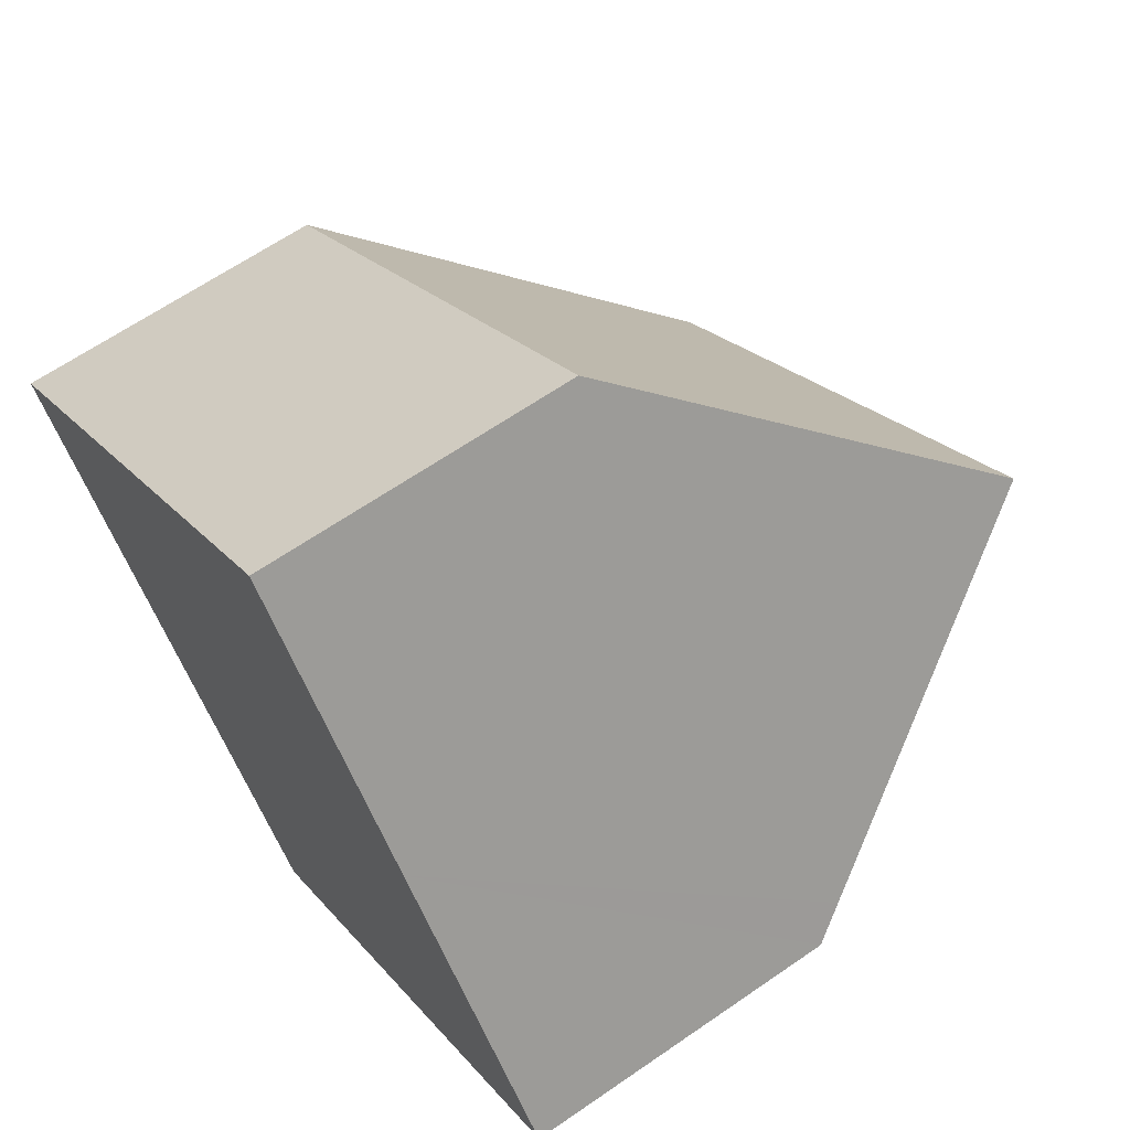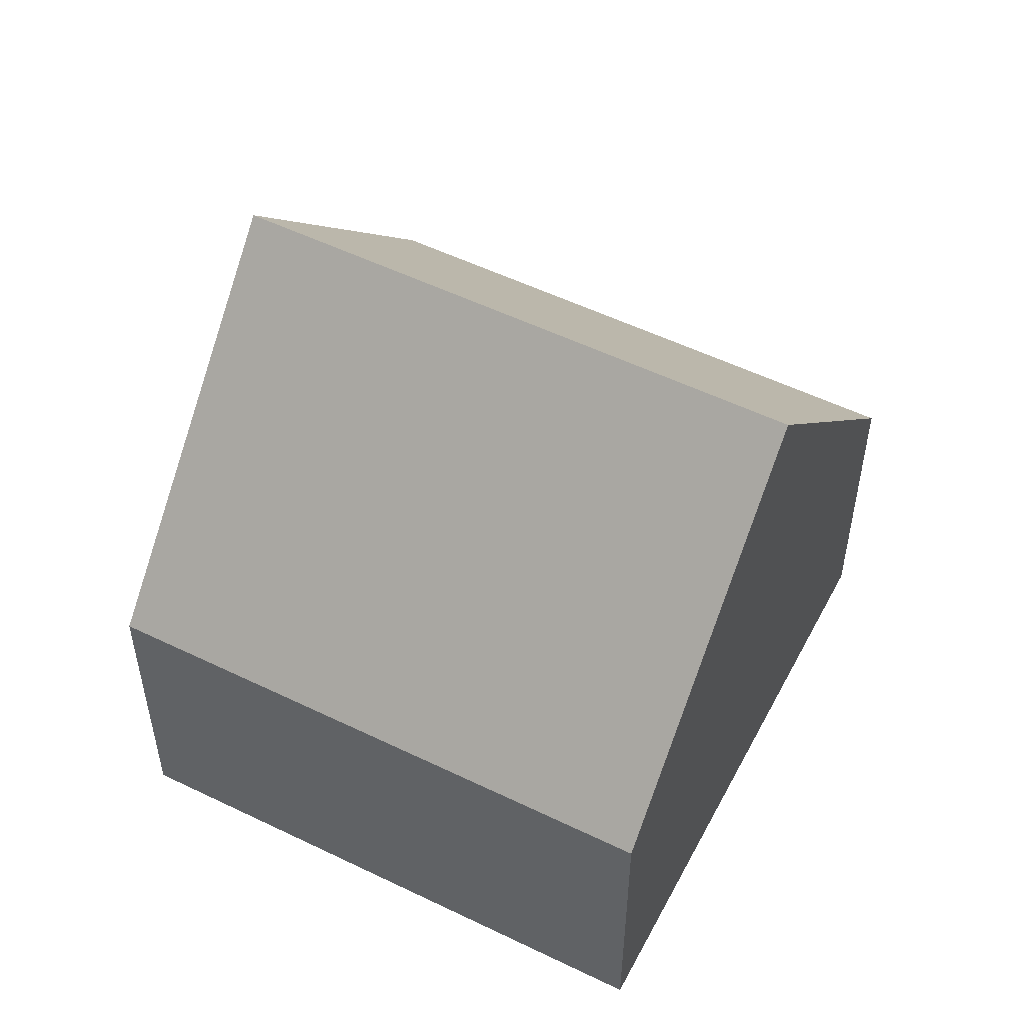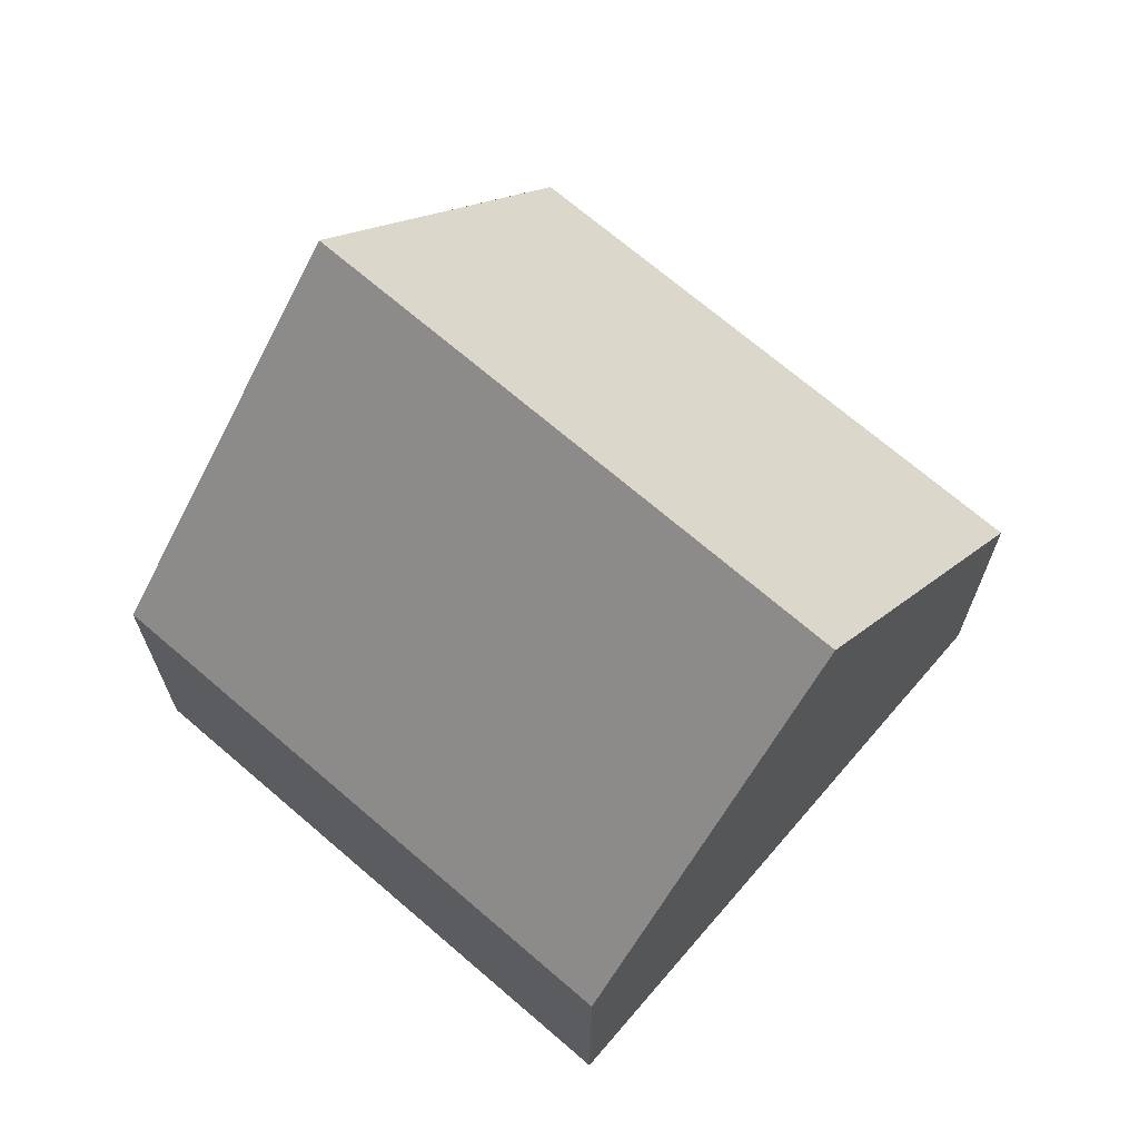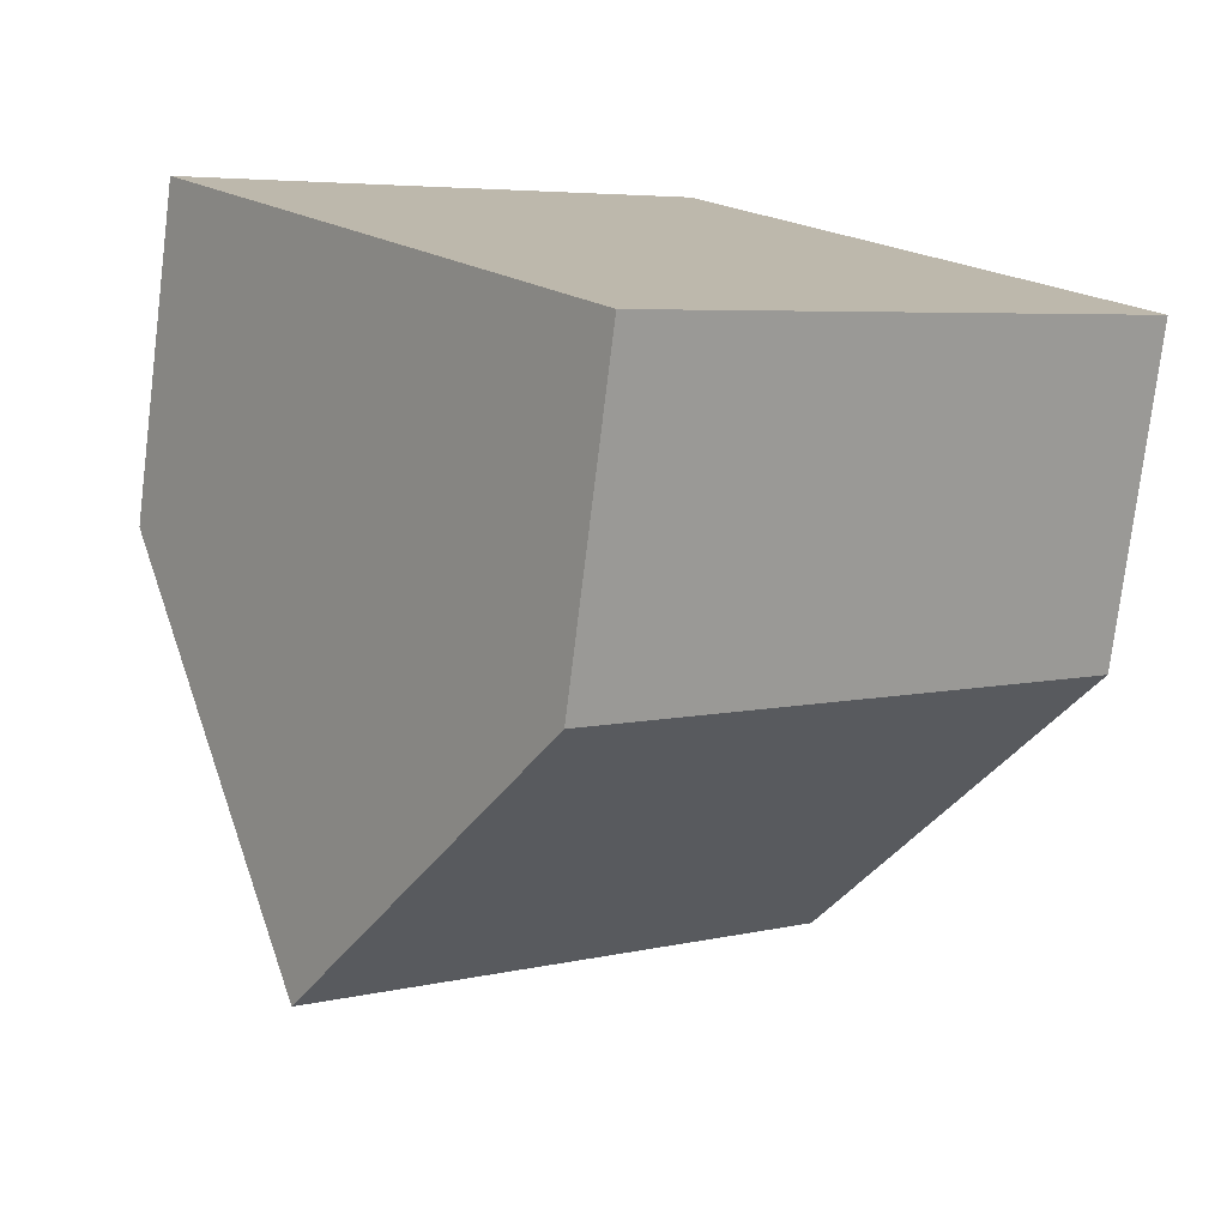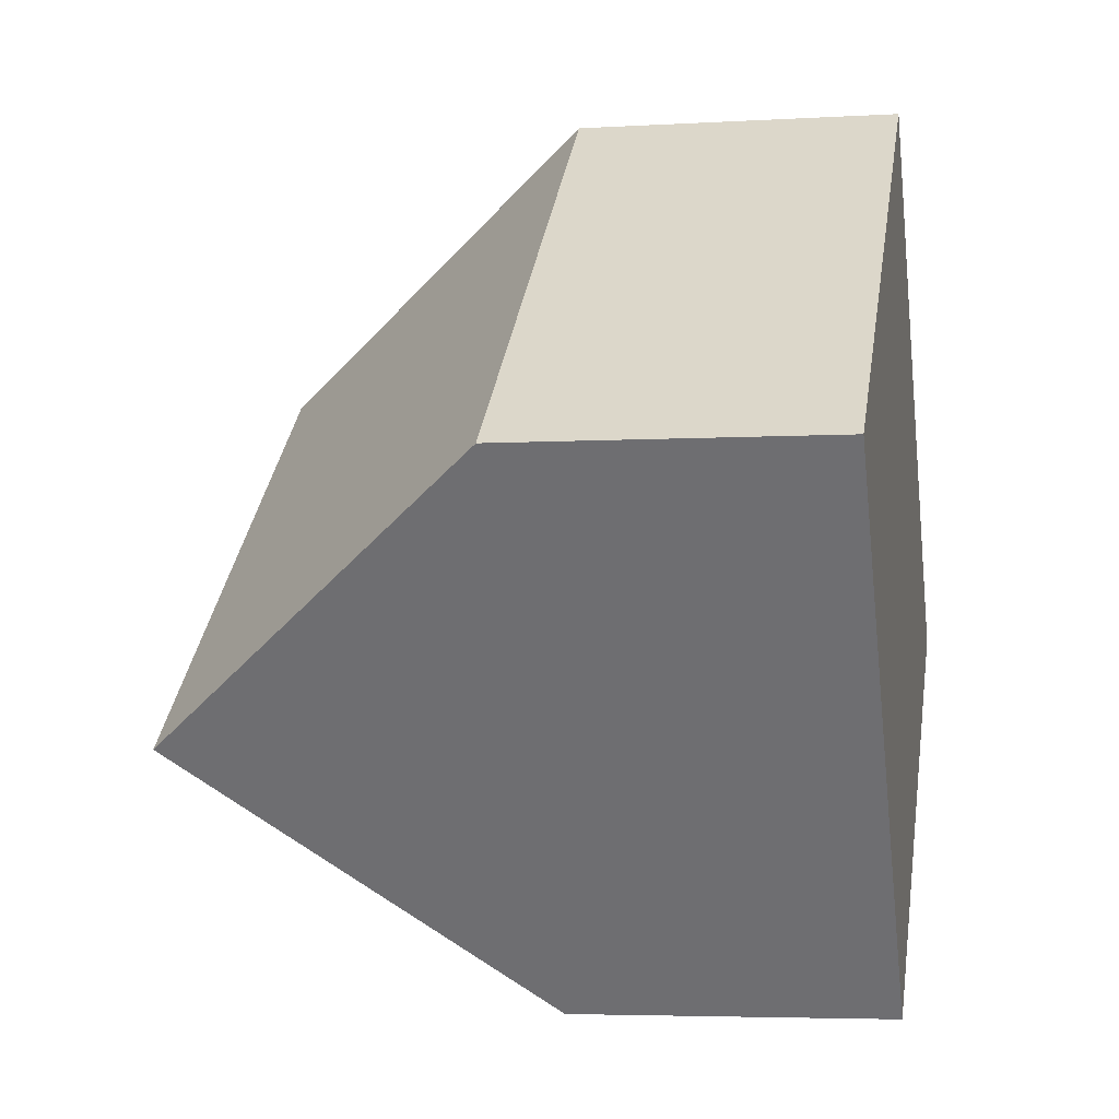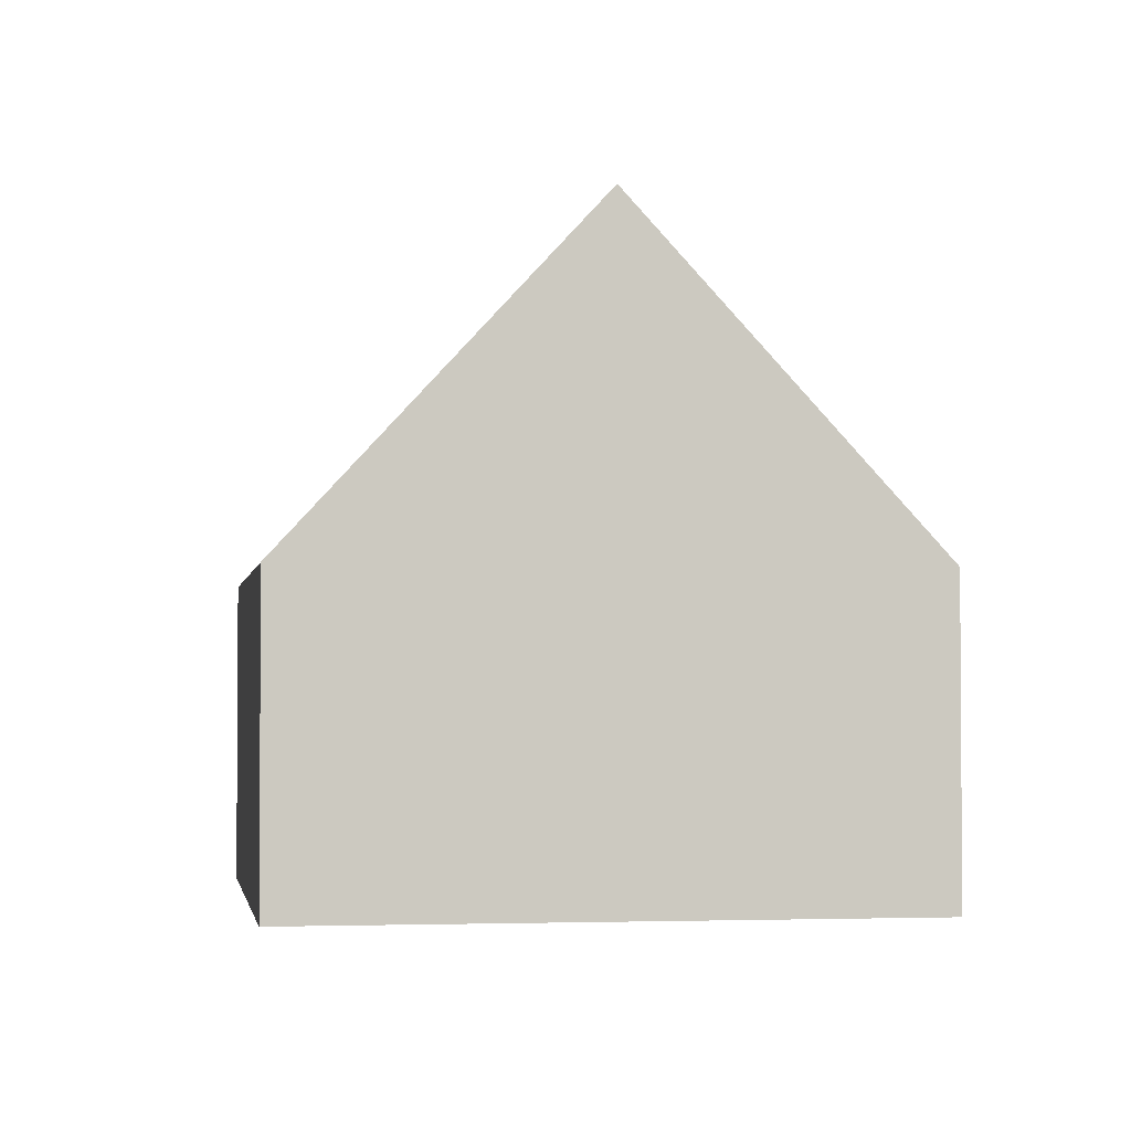
<metadata>
{"format":"obj","ext":"obj","renderer":"f3d","projection":"perspective","resolution":1024,"background":"white","views":[{"elev":64.2,"azim":55.1,"up":"+Z"},{"elev":53.7,"azim":-11.1,"up":"+Y"},{"elev":69.7,"azim":-177.7,"up":"+Y"},{"elev":-76.3,"azim":-7.0,"up":"+Z"},{"elev":-4.6,"azim":-79.2,"up":"+Z"},{"elev":-2.6,"azim":-137.3,"up":"+Y"}]}
</metadata>
<code>
v  0 4.741 2.903e-16
v  9.966 9.858 1.876
v  2.941 9.858 -3.703
v  7.018 4.74 5.574
v  7.164 4.994 5.391
v  4.41 7.302 -5.553
v  8.216 4.741 -5.553
v  5.882 4.741 -7.407
v  12.91 4.741 -1.822
v  12.64 5.215 -1.479
v  7.018 -3.413e-16 5.574
v  7.164 -3.301e-16 5.391
v  9.966 -1.149e-16 1.876
v  12.91 1.116e-16 -1.822
v  12.64 9.056e-17 -1.479
v  8.216 3.4e-16 -5.553
v  5.882 4.535e-16 -7.407
v  4.41 3.4e-16 -5.553
v  2.941 2.267e-16 -3.703
v  0 0 0
g defaultobject
f 1 2 3
f 2 1 4
f 2 4 5
f 6 7 8
f 7 6 9
f 9 6 10
f 10 6 2
f 2 6 3
f 5 10 2
f 10 5 4
f 10 4 11
f 10 11 12
f 10 12 13
f 10 13 9
f 9 13 14
f 14 13 15
f 14 7 9
f 7 14 16
f 7 16 8
f 8 16 17
f 6 1 3
f 1 6 8
f 1 8 17
f 1 17 18
f 1 18 19
f 1 19 20
f 20 4 1
f 4 20 11
f 16 18 17
f 18 16 19
f 19 16 14
f 19 14 20
f 20 14 13
f 20 13 11
f 13 14 15
f 11 13 12

</code>
